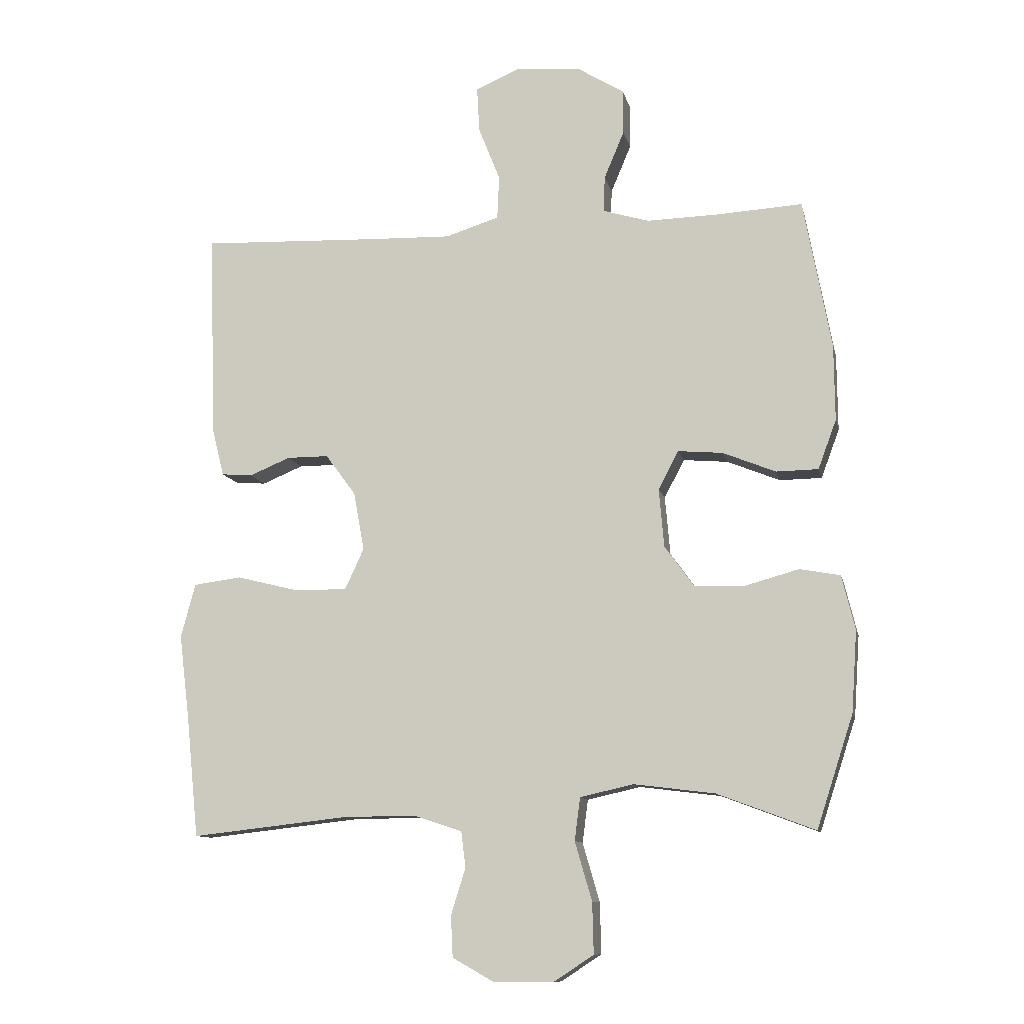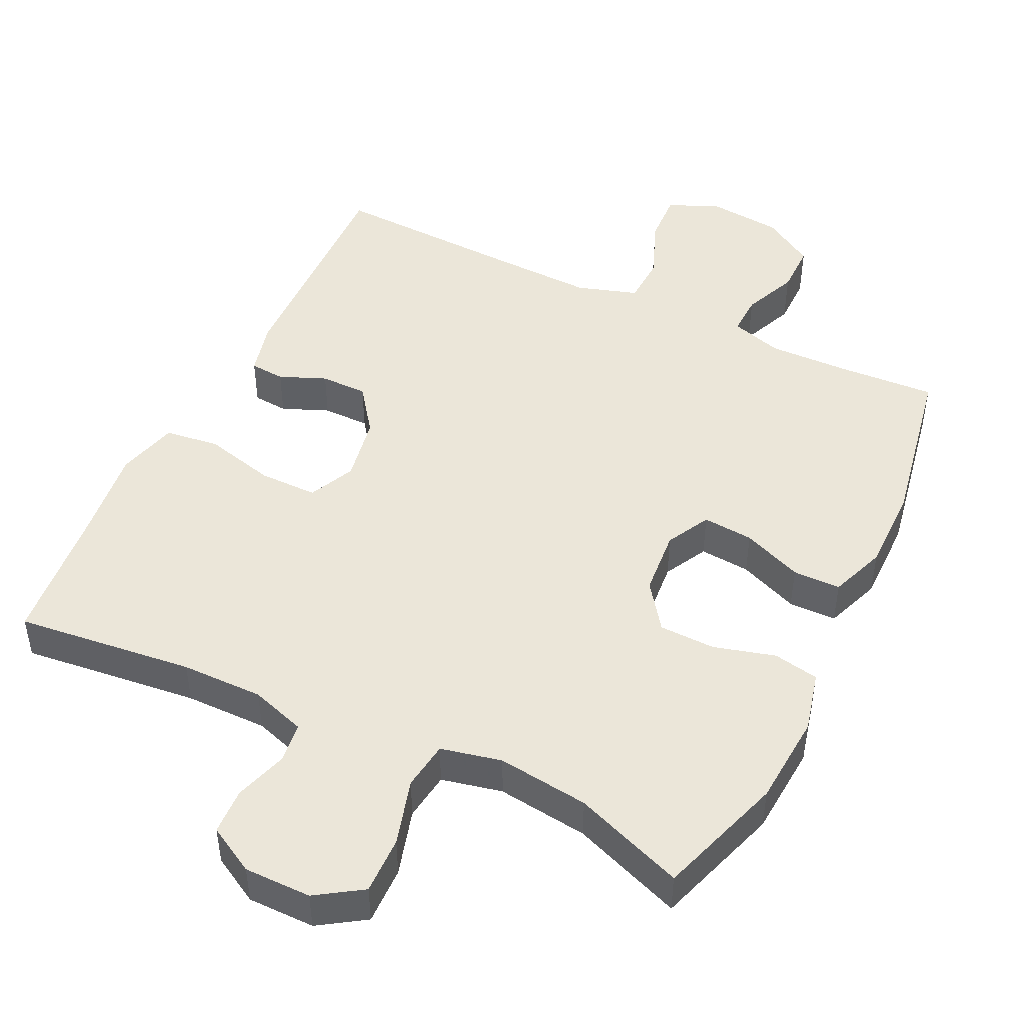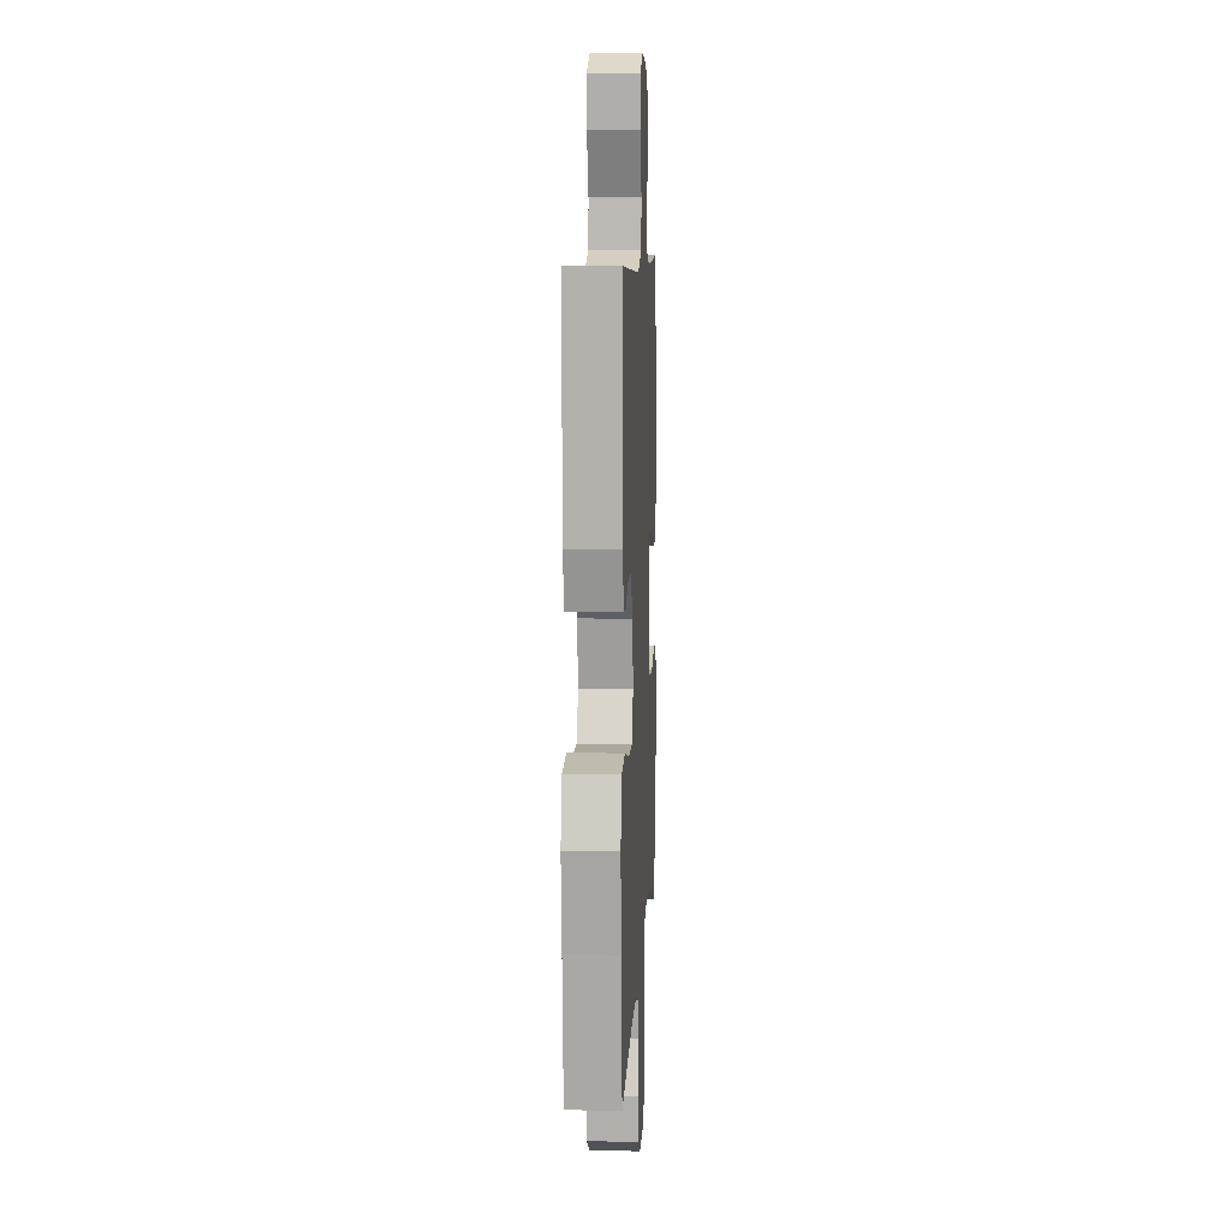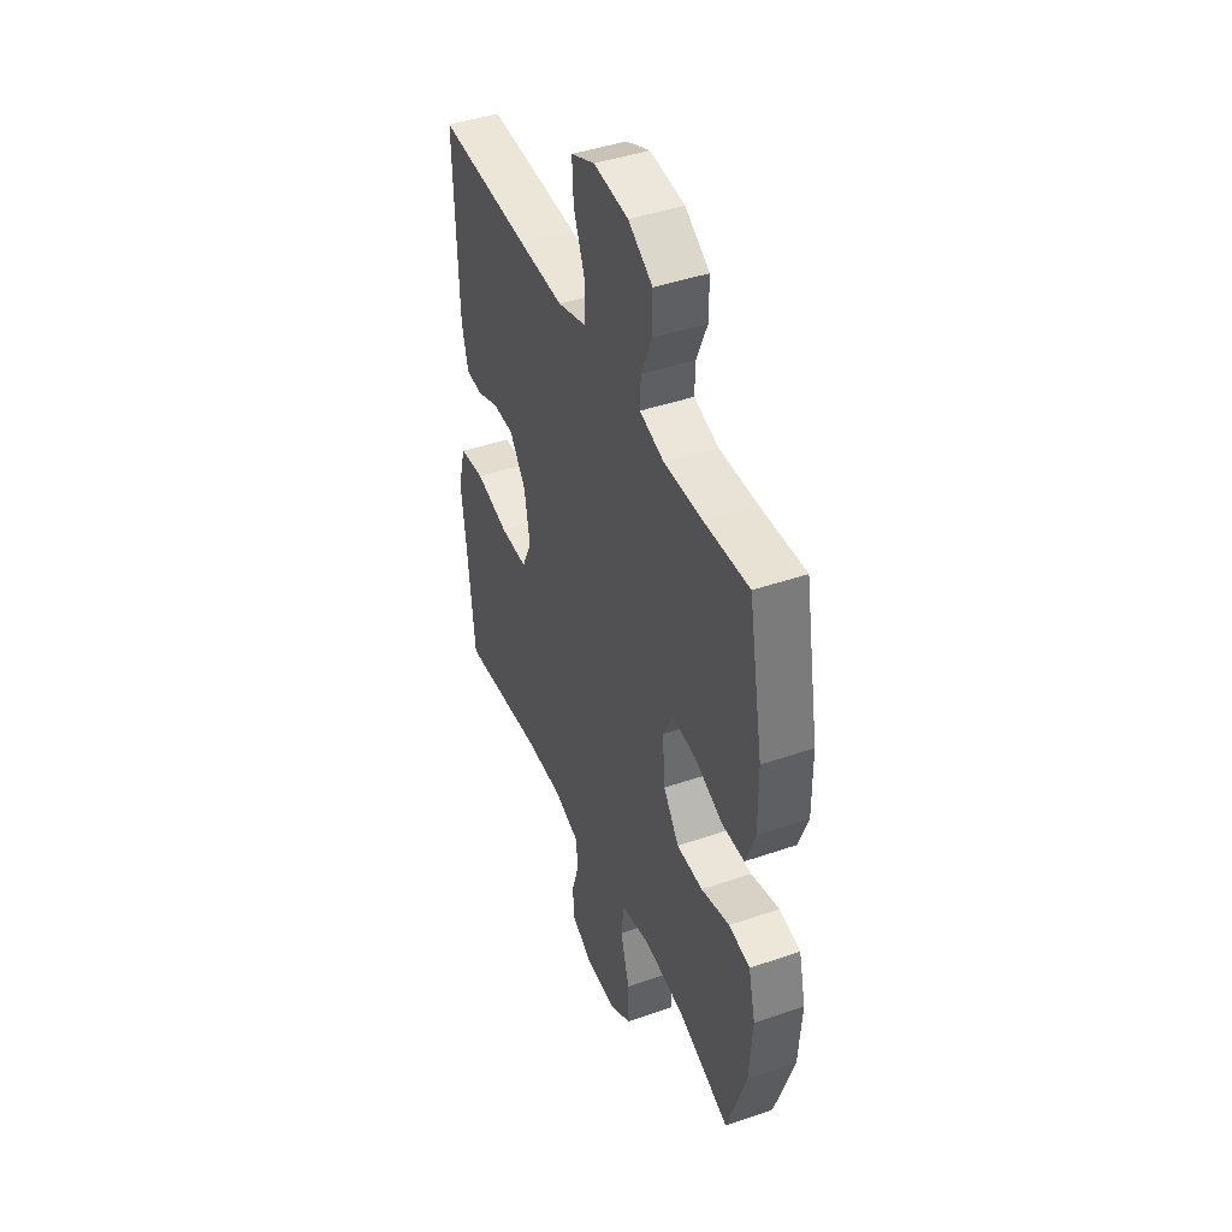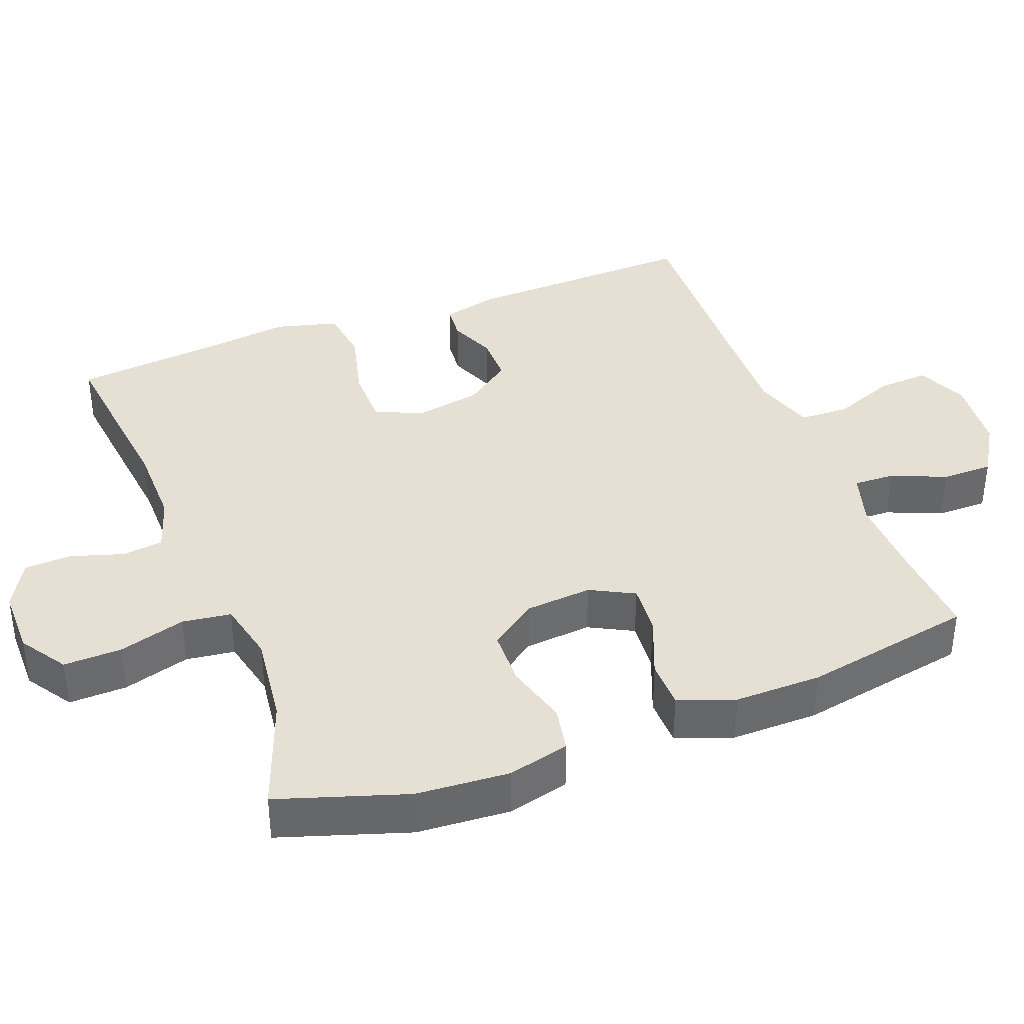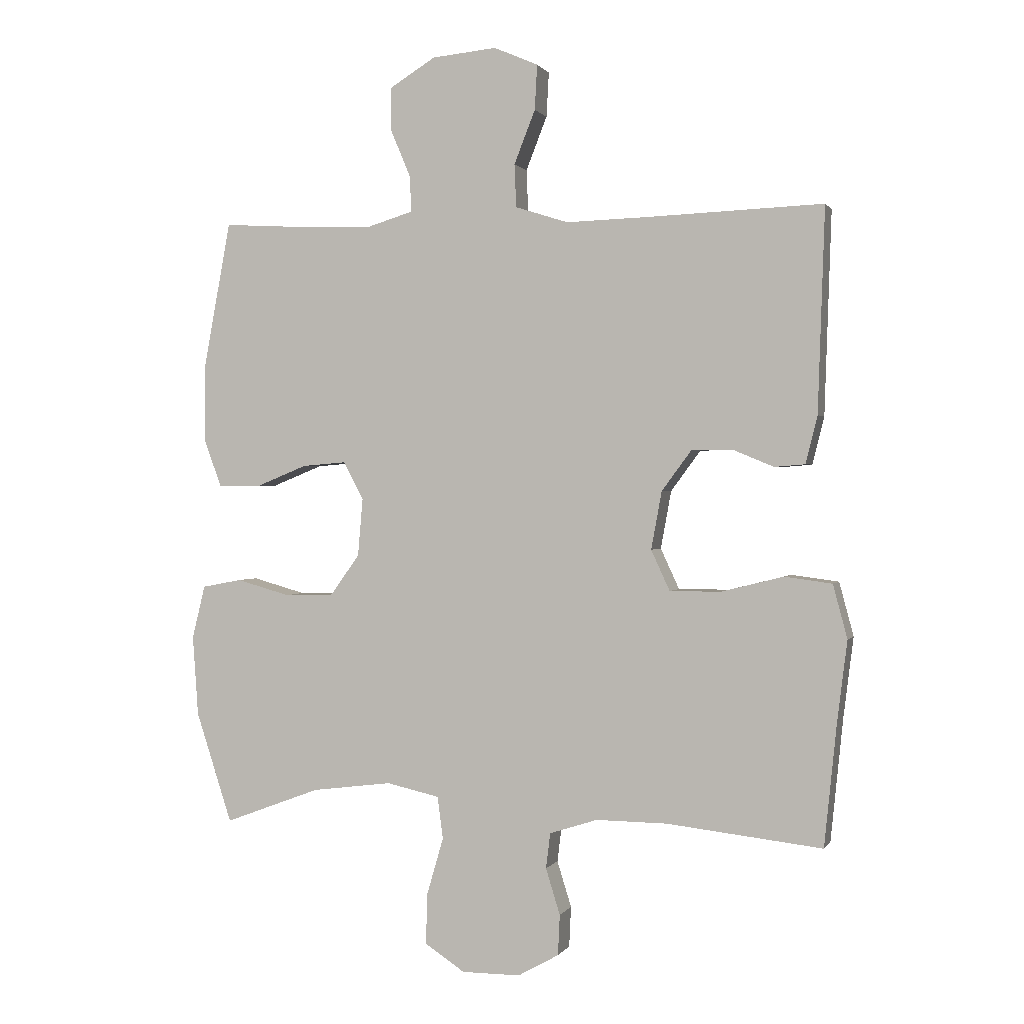
<metadata>
{"format":"obj","ext":"obj","renderer":"f3d","projection":"perspective","resolution":1024,"background":"white","views":[{"elev":-10.7,"azim":-168.0,"up":"+Z"},{"elev":47.1,"azim":-154.2,"up":"+Y"},{"elev":8.5,"azim":93.0,"up":"+Z"},{"elev":43.6,"azim":-112.1,"up":"+Z"},{"elev":38.2,"azim":-111.0,"up":"+Y"},{"elev":0.8,"azim":16.5,"up":"+Z"}]}
</metadata>
<code>
v -0.5 0.07 0.5
v -0.364 0.07 0.492
v -0.25 0.07 0.489
v -0.177 0.07 0.511
v -0.179 0.07 0.568
v -0.211 0.07 0.644
v -0.211 0.07 0.715
v -0.138 0.07 0.76
v -0.034 0.07 0.77
v 0.037 0.07 0.739
v 0.033 0.07 0.667
v -0.001 0.07 0.581
v 0.002 0.07 0.512
v 0.087 0.07 0.485
v 0.22 0.07 0.489
v 0.5 0.07 0.5
v 0.489 0.07 0.173
v 0.47 0.07 0.097
v 0.421 0.07 0.093
v 0.356 0.07 0.12
v 0.29 0.07 0.12
v 0.242 0.07 0.055
v 0.225 0.07 -0.038
v 0.255 0.07 -0.103
v 0.337 0.07 -0.103
v 0.437 0.07 -0.078
v 0.513 0.07 -0.088
v 0.536 0.07 -0.174
v 0.52 0.07 -0.303
v 0.5 0.07 -0.5
v 0.251 0.07 -0.472
v 0.136 0.07 -0.471
v 0.059 0.07 -0.496
v 0.052 0.07 -0.553
v 0.075 0.07 -0.627
v 0.072 0.07 -0.692
v 0.006 0.07 -0.729
v -0.088 0.07 -0.729
v -0.152 0.07 -0.687
v -0.15 0.07 -0.606
v -0.123 0.07 -0.513
v -0.132 0.07 -0.445
v -0.217 0.07 -0.426
v -0.345 0.07 -0.442
v -0.5 0.07 -0.5
v -0.558 0.07 -0.322
v -0.567 0.07 -0.193
v -0.546 0.07 -0.107
v -0.482 0.07 -0.095
v -0.396 0.07 -0.119
v -0.317 0.07 -0.117
v -0.27 0.07 -0.052
v -0.262 0.07 0.041
v -0.294 0.07 0.102
v -0.365 0.07 0.096
v -0.449 0.07 0.062
v -0.516 0.07 0.063
v -0.545 0.07 0.141
v -0.544 0.07 0.262
v -0.5 0 0.5
v -0.364 0 0.492
v -0.25 0 0.489
v -0.177 0 0.511
v -0.179 0 0.568
v -0.211 0 0.644
v -0.211 0 0.715
v -0.138 0 0.76
v -0.034 0 0.77
v 0.037 0 0.739
v 0.033 0 0.667
v -0.001 0 0.581
v 0.002 0 0.512
v 0.087 0 0.485
v 0.22 0 0.489
v 0.5 0 0.5
v 0.489 0 0.173
v 0.47 0 0.097
v 0.421 0 0.093
v 0.356 0 0.12
v 0.29 0 0.12
v 0.242 0 0.055
v 0.225 0 -0.038
v 0.255 0 -0.103
v 0.337 0 -0.103
v 0.437 0 -0.078
v 0.513 0 -0.088
v 0.536 0 -0.174
v 0.52 0 -0.303
v 0.5 0 -0.5
v 0.251 0 -0.472
v 0.136 0 -0.471
v 0.059 0 -0.496
v 0.052 0 -0.553
v 0.075 0 -0.627
v 0.072 0 -0.692
v 0.006 0 -0.729
v -0.088 0 -0.729
v -0.152 0 -0.687
v -0.15 0 -0.606
v -0.123 0 -0.513
v -0.132 0 -0.445
v -0.217 0 -0.426
v -0.345 0 -0.442
v -0.5 0 -0.5
v -0.558 0 -0.322
v -0.567 0 -0.193
v -0.546 0 -0.107
v -0.482 0 -0.095
v -0.396 0 -0.119
v -0.317 0 -0.117
v -0.27 0 -0.052
v -0.262 0 0.041
v -0.294 0 0.102
v -0.365 0 0.096
v -0.449 0 0.062
v -0.516 0 0.063
v -0.545 0 0.141
v -0.544 0 0.262
f 58 59 1 2
f 55 56 57 58
f 54 55 58 2
f 53 54 2 3
f 47 48 49 50
f 47 50 51
f 44 45 46 47
f 43 44 47 51
f 42 43 51 52
f 38 39 40 41
f 38 41 42
f 37 38 42
f 34 35 36 37
f 33 34 37 42
f 32 33 42 52
f 29 30 31
f 25 26 27 28
f 24 25 28 29
f 17 18 19 20
f 15 16 17 20
f 14 15 20 21
f 13 14 21 22
f 9 10 11 12
f 9 12 13
f 8 9 13
f 5 6 7 8
f 4 5 8 13
f 53 3 4 13
f 24 29 31 32
f 23 24 32 52
f 23 52 53
f 13 22 23 53
f 61 60 118 117
f 117 116 115 114
f 61 117 114 113
f 62 61 113 112
f 109 108 107 106
f 110 109 106
f 106 105 104 103
f 110 106 103 102
f 111 110 102 101
f 100 99 98 97
f 101 100 97
f 101 97 96
f 96 95 94 93
f 101 96 93 92
f 111 101 92 91
f 90 89 88
f 87 86 85 84
f 88 87 84 83
f 79 78 77 76
f 79 76 75 74
f 80 79 74 73
f 81 80 73 72
f 71 70 69 68
f 72 71 68
f 72 68 67
f 67 66 65 64
f 72 67 64 63
f 72 63 62 112
f 91 90 88 83
f 111 91 83 82
f 112 111 82
f 112 82 81 72
f 1 60 61 2
f 2 61 62 3
f 3 62 63 4
f 4 63 64 5
f 5 64 65 6
f 6 65 66 7
f 7 66 67 8
f 8 67 68 9
f 9 68 69 10
f 10 69 70 11
f 11 70 71 12
f 12 71 72 13
f 13 72 73 14
f 14 73 74 15
f 15 74 75 16
f 16 75 76 17
f 17 76 77 18
f 18 77 78 19
f 19 78 79 20
f 20 79 80 21
f 21 80 81 22
f 22 81 82 23
f 23 82 83 24
f 24 83 84 25
f 25 84 85 26
f 26 85 86 27
f 27 86 87 28
f 28 87 88 29
f 29 88 89 30
f 30 89 90 31
f 31 90 91 32
f 32 91 92 33
f 33 92 93 34
f 34 93 94 35
f 35 94 95 36
f 36 95 96 37
f 37 96 97 38
f 38 97 98 39
f 39 98 99 40
f 40 99 100 41
f 41 100 101 42
f 42 101 102 43
f 43 102 103 44
f 44 103 104 45
f 45 104 105 46
f 46 105 106 47
f 47 106 107 48
f 48 107 108 49
f 49 108 109 50
f 50 109 110 51
f 51 110 111 52
f 52 111 112 53
f 53 112 113 54
f 54 113 114 55
f 55 114 115 56
f 56 115 116 57
f 57 116 117 58
f 58 117 118 59
f 59 118 60 1

</code>
